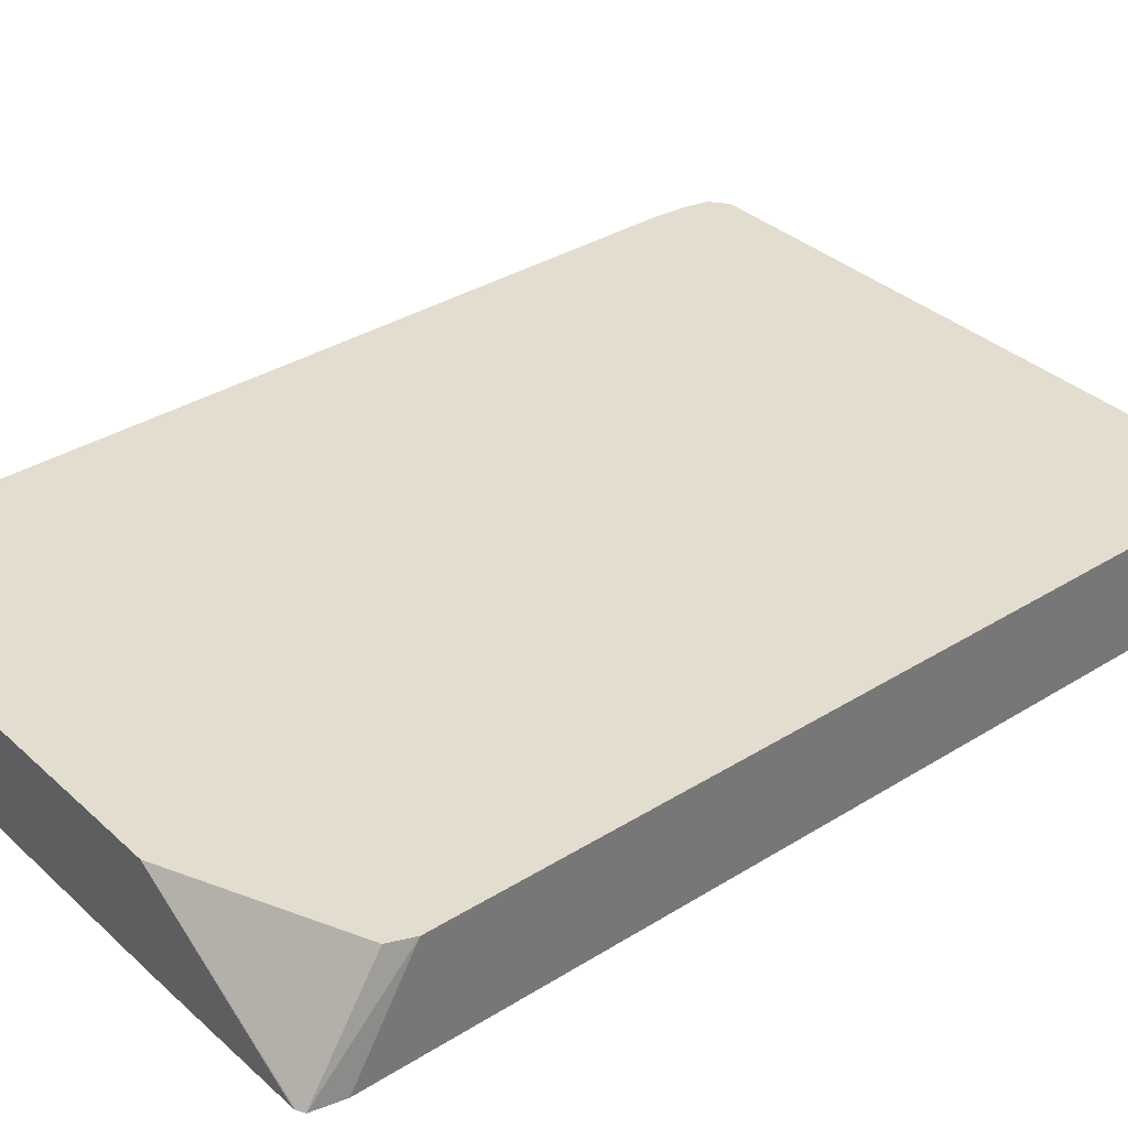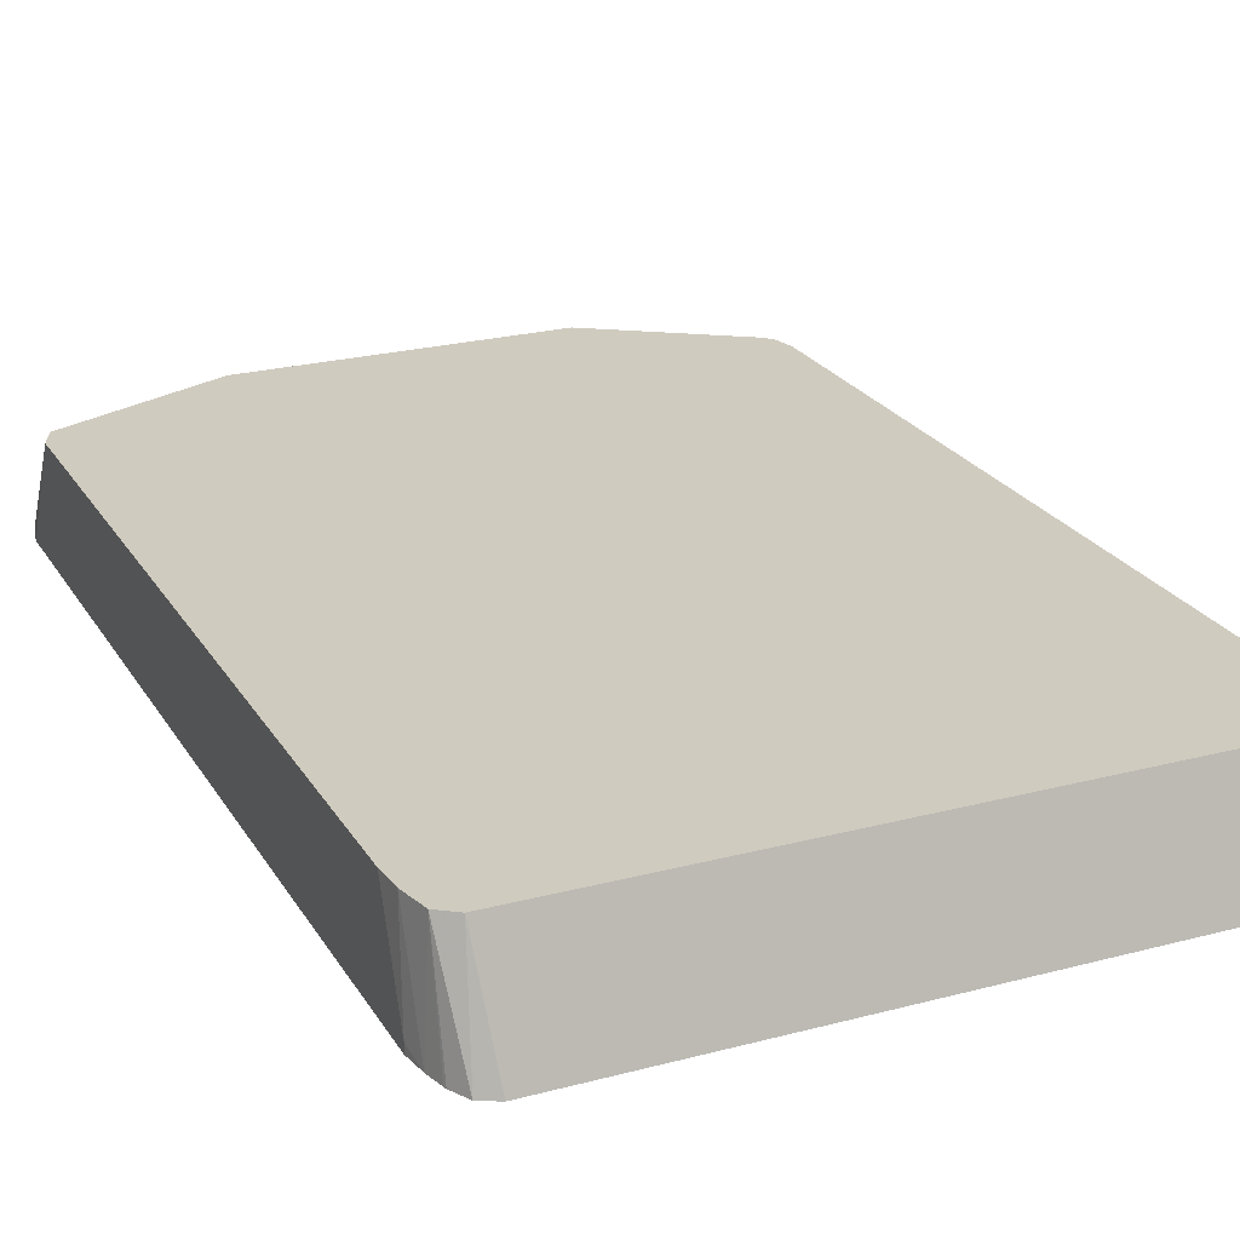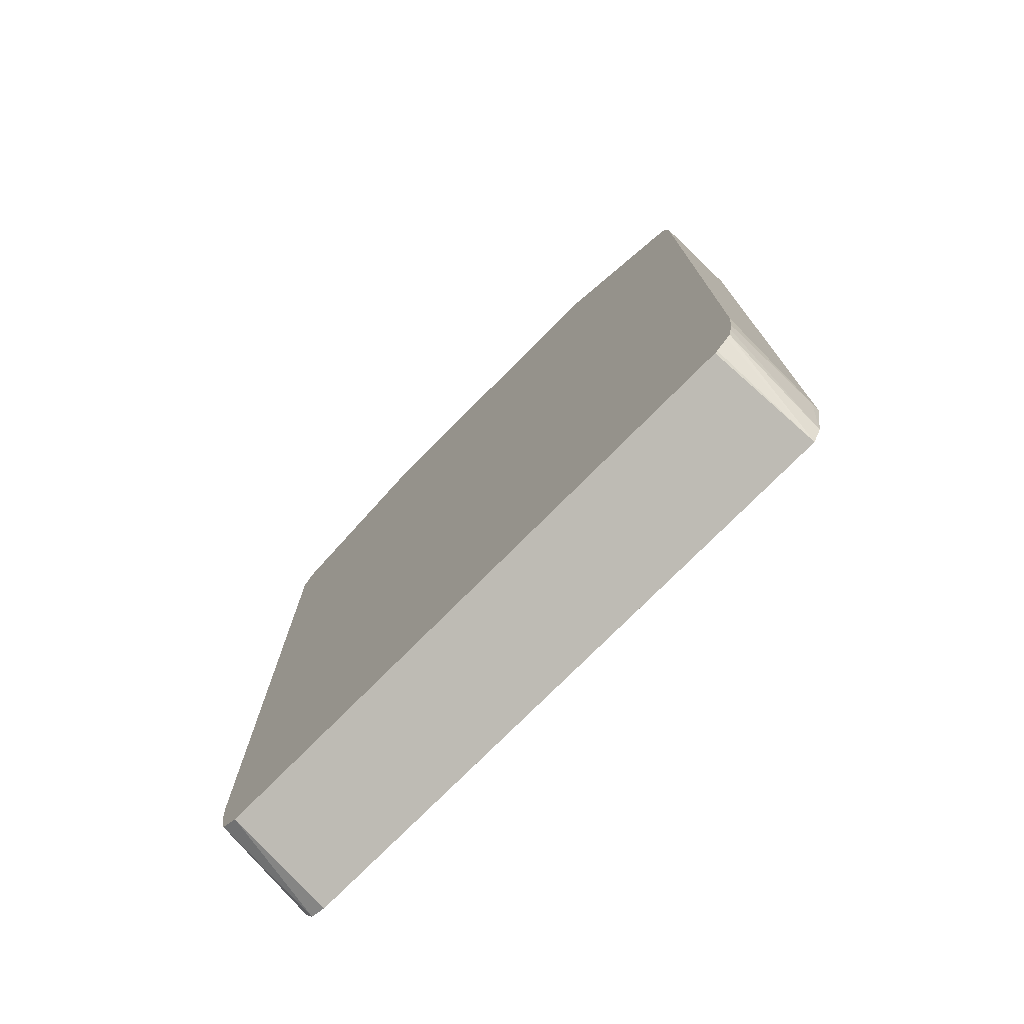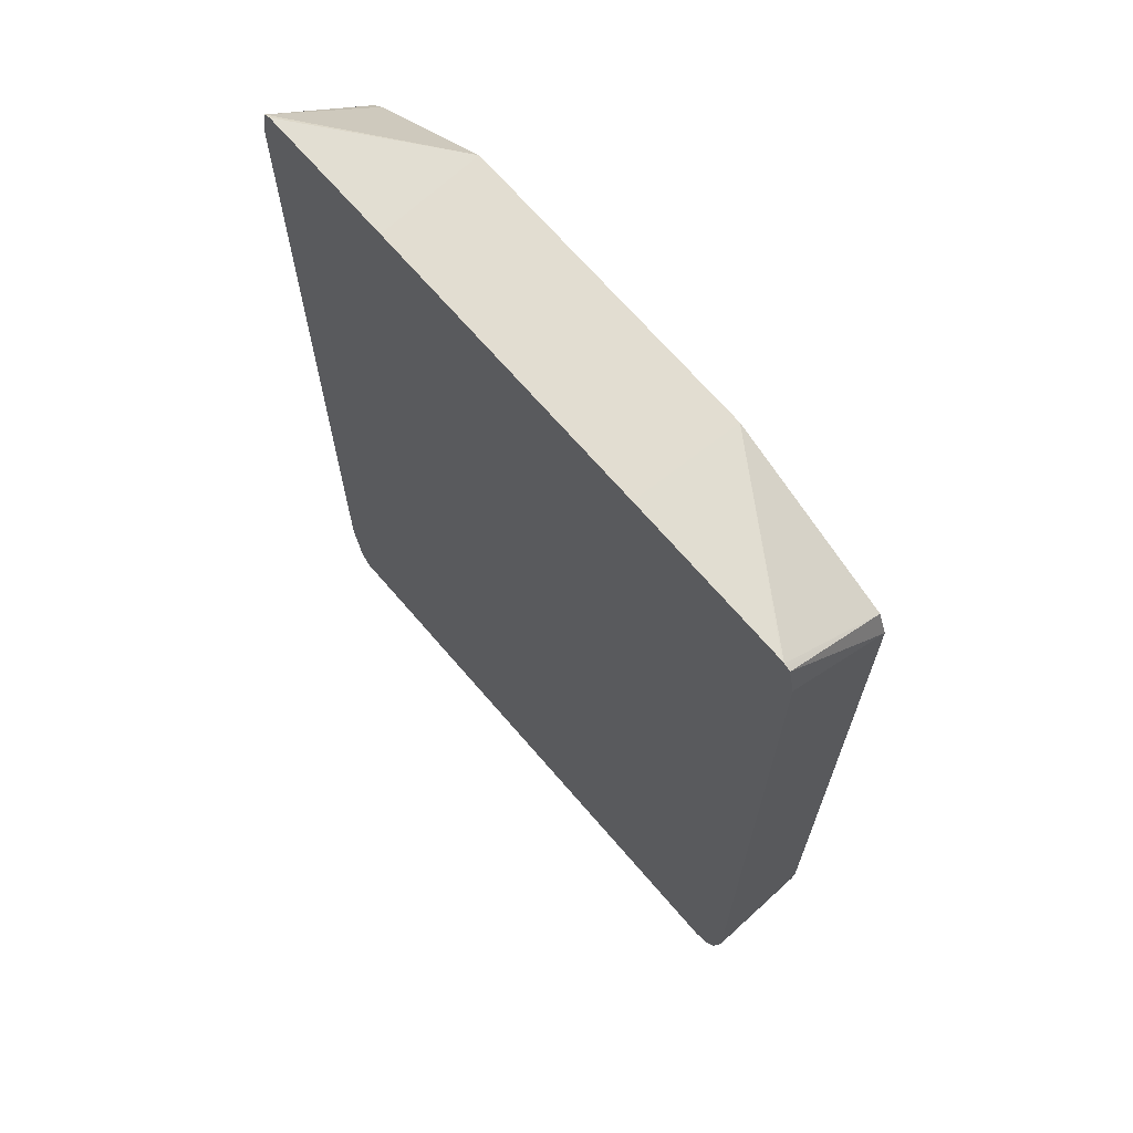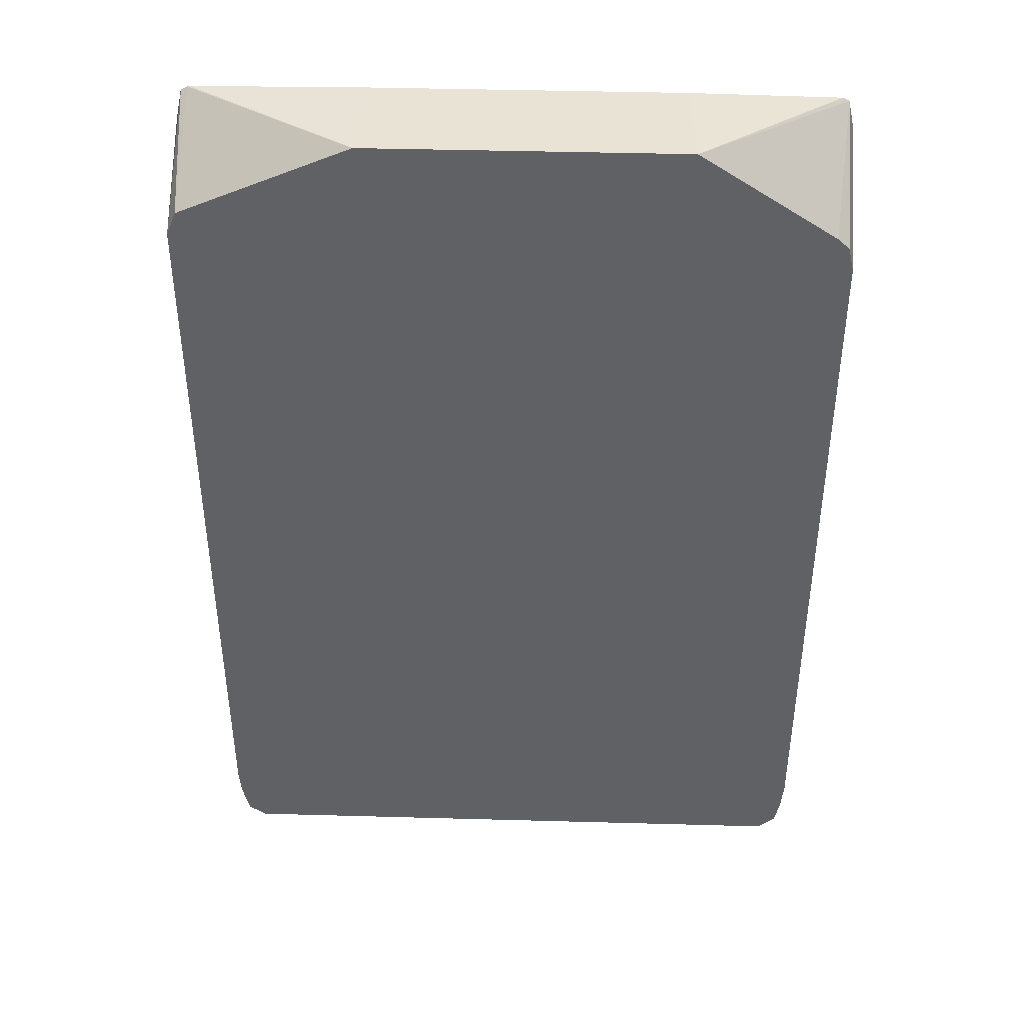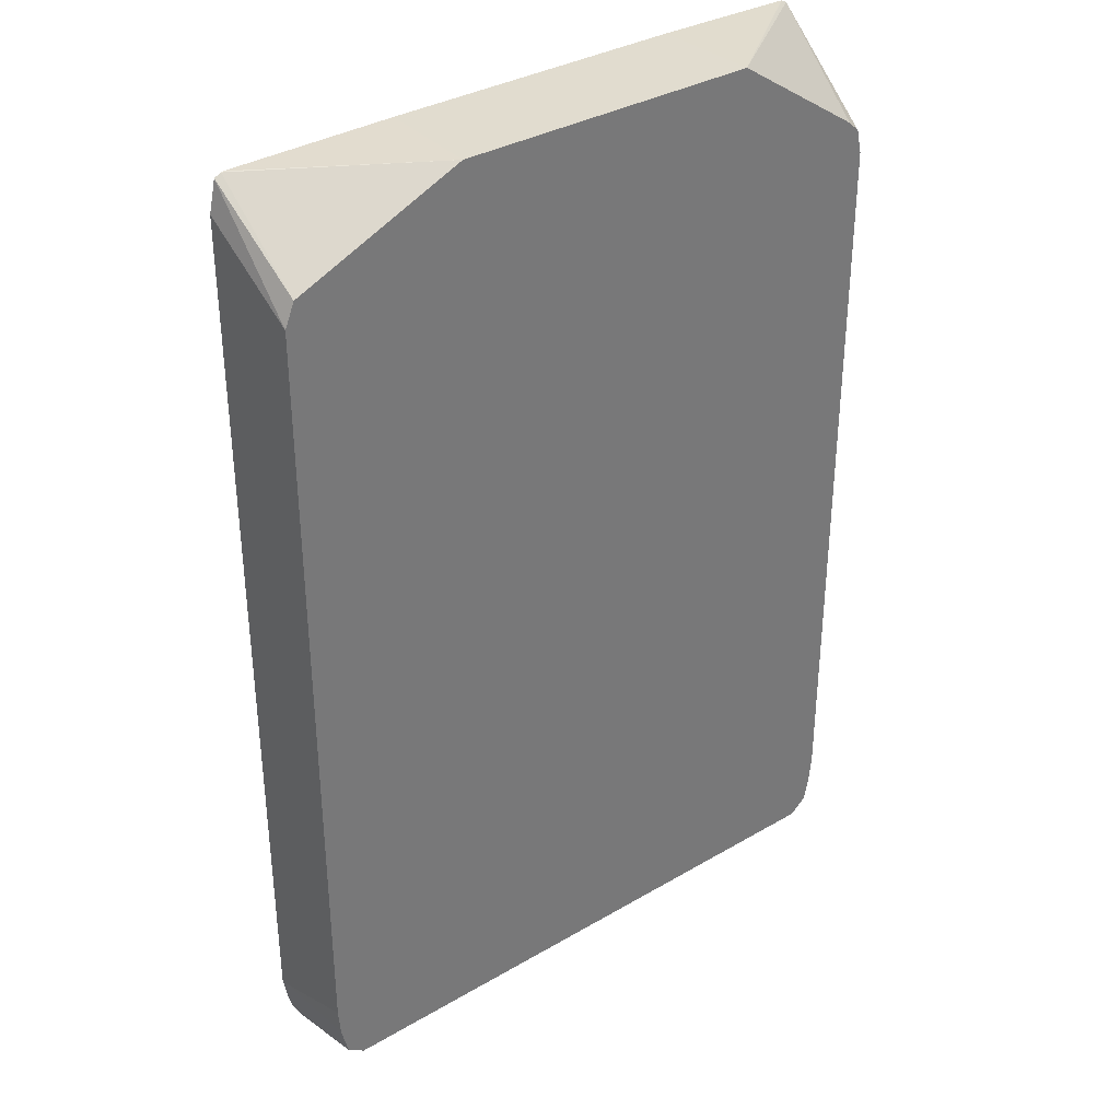
<metadata>
{"format":"obj","ext":"obj","renderer":"f3d","projection":"perspective","resolution":1024,"background":"white","views":[{"elev":34.8,"azim":50.2,"up":"+Y"},{"elev":23.7,"azim":156.1,"up":"+Y"},{"elev":-76.4,"azim":-134.9,"up":"+Z"},{"elev":68.4,"azim":49.4,"up":"+Z"},{"elev":42.0,"azim":-178.1,"up":"+Z"},{"elev":34.5,"azim":141.8,"up":"+Z"}]}
</metadata>
<code>
v -0.2383 -0.1452 -0.1925
v -0.2333 -0.1452 -0.1701
v -0.2383 -0.06683 -0.2583
v -0.2383 -0.1452 -0.8341
v -0.2289 -0.1452 -0.1679
v -0.1255 -0.06683 -0.1661
v -0.2255 -0.06683 -0.2321
v -0.2341 -0.06683 -0.24
v -0.2383 -0.06683 -0.807
v -0.2383 -0.139 -0.8341
v -0.2316 -0.1452 -0.8724
v -0.2284 -0.1452 -0.1677
v -0.1222 -0.1452 -0.1661
v 0.1056 -0.06683 -0.1661
v -0.2365 -0.06683 -0.8278
v -0.2347 -0.06683 -0.8378
v -0.2324 -0.06683 -0.8478
v -0.2246 -0.1452 -0.8862
v 0.1024 -0.1452 -0.1661
v 0.2268 -0.1452 -0.1673
v 0.2284 -0.1452 -0.1677
v 0.2311 -0.06683 -0.2209
v -0.2297 -0.06683 -0.851
v 0.2123 -0.1452 -0.8862
v -0.2203 -0.06683 -0.8584
v -0.2185 -0.06683 -0.8593
v 0.2303 -0.1452 -0.1686
v 0.2333 -0.1452 -0.1701
v 0.2383 -0.06683 -0.2384
v 0.2246 -0.1452 -0.88
v 0.2185 -0.06683 -0.8593
v 0.2383 -0.1452 -0.1925
v 0.2383 -0.06683 -0.807
v 0.2315 -0.1452 -0.867
v 0.2314 -0.06683 -0.8502
v 0.2383 -0.1452 -0.8341
v 0.2383 -0.139 -0.8341
v 0.2367 -0.06683 -0.8277
v 0.2321 -0.1452 -0.8649
v 0.2356 -0.1452 -0.8512
f 17 23 18
f 14 21 22
f 14 20 21
f 14 19 20
f 11 16 17
f 11 17 18
f 10 16 11
f 6 19 14
f 9 15 10
f 6 13 19
f 6 12 13
f 4 10 11
f 3 16 15
f 18 23 25
f 3 15 9
f 10 15 16
f 18 25 26
f 29 36 37
f 18 31 24
f 3 17 16
f 37 40 38
f 36 40 37
f 35 38 40
f 35 40 39
f 34 35 39
f 33 37 38
f 18 26 31
f 30 35 34
f 29 37 33
f 29 32 36
f 28 32 29
f 24 31 30
f 22 28 29
f 22 27 28
f 21 27 22
f 30 31 35
f 3 23 17
f 5 12 6
f 3 26 25
f 1 27 21
f 1 28 27
f 1 32 28
f 1 36 32
f 1 40 36
f 1 39 40
f 1 34 39
f 1 21 20
f 1 30 34
f 1 11 18
f 1 4 11
f 1 10 4
f 1 9 10
f 1 3 9
f 1 2 3
f 3 25 23
f 1 18 24
f 1 20 19
f 1 24 30
f 1 13 12
f 3 31 26
f 1 19 13
f 3 35 31
f 3 38 35
f 3 33 38
f 3 22 29
f 3 14 22
f 3 6 14
f 3 29 33
f 3 7 6
f 3 8 7
f 2 8 3
f 2 7 8
f 2 6 7
f 2 5 6
f 1 5 2
f 1 12 5

</code>
